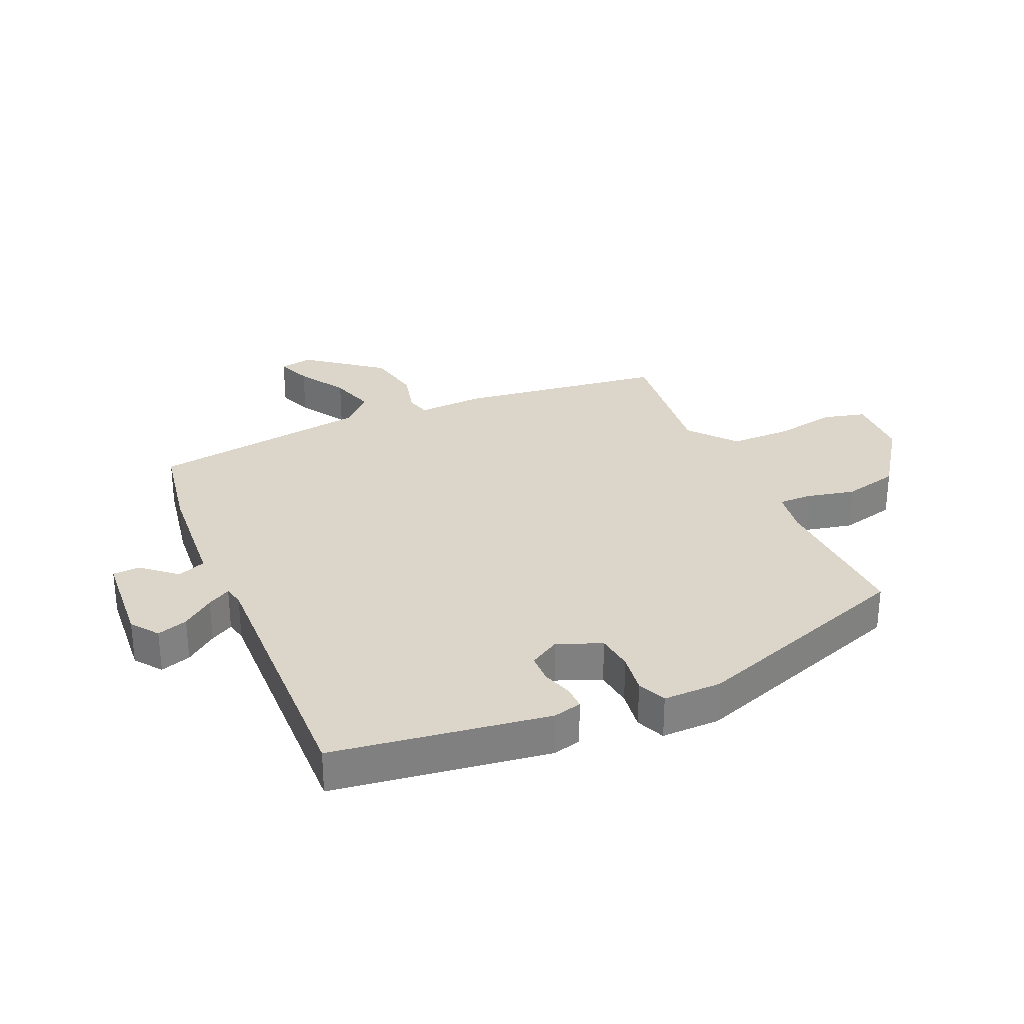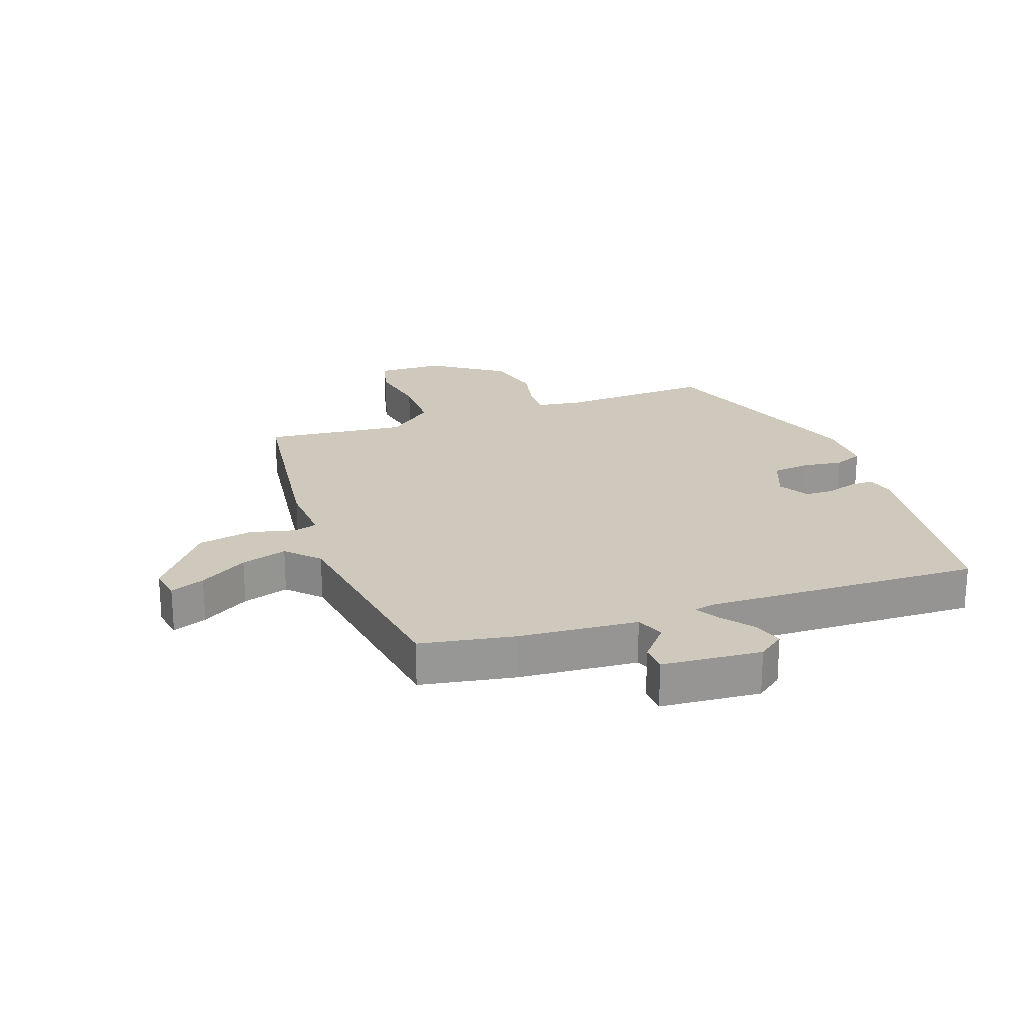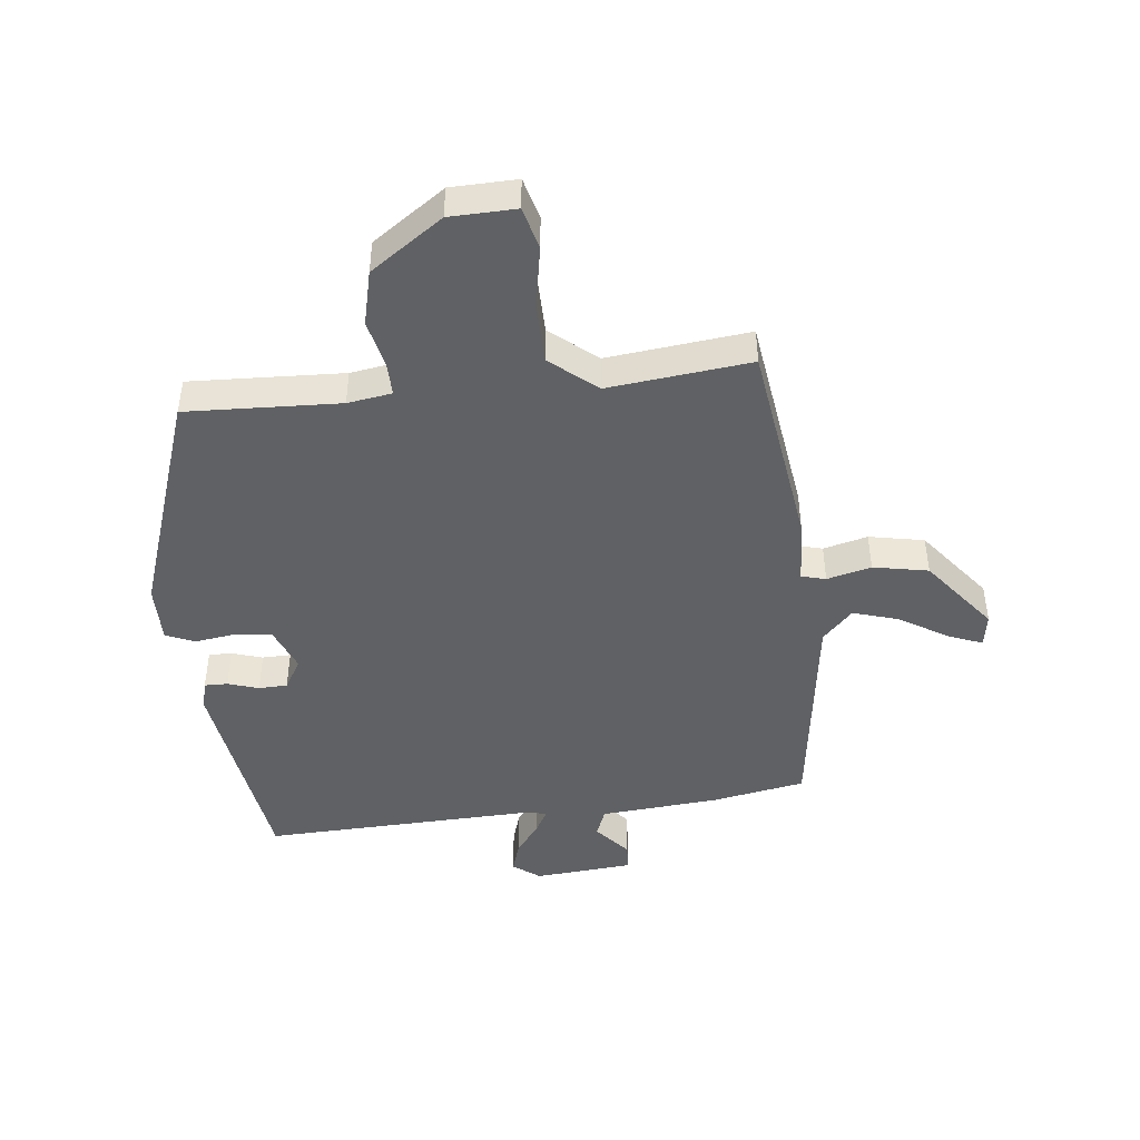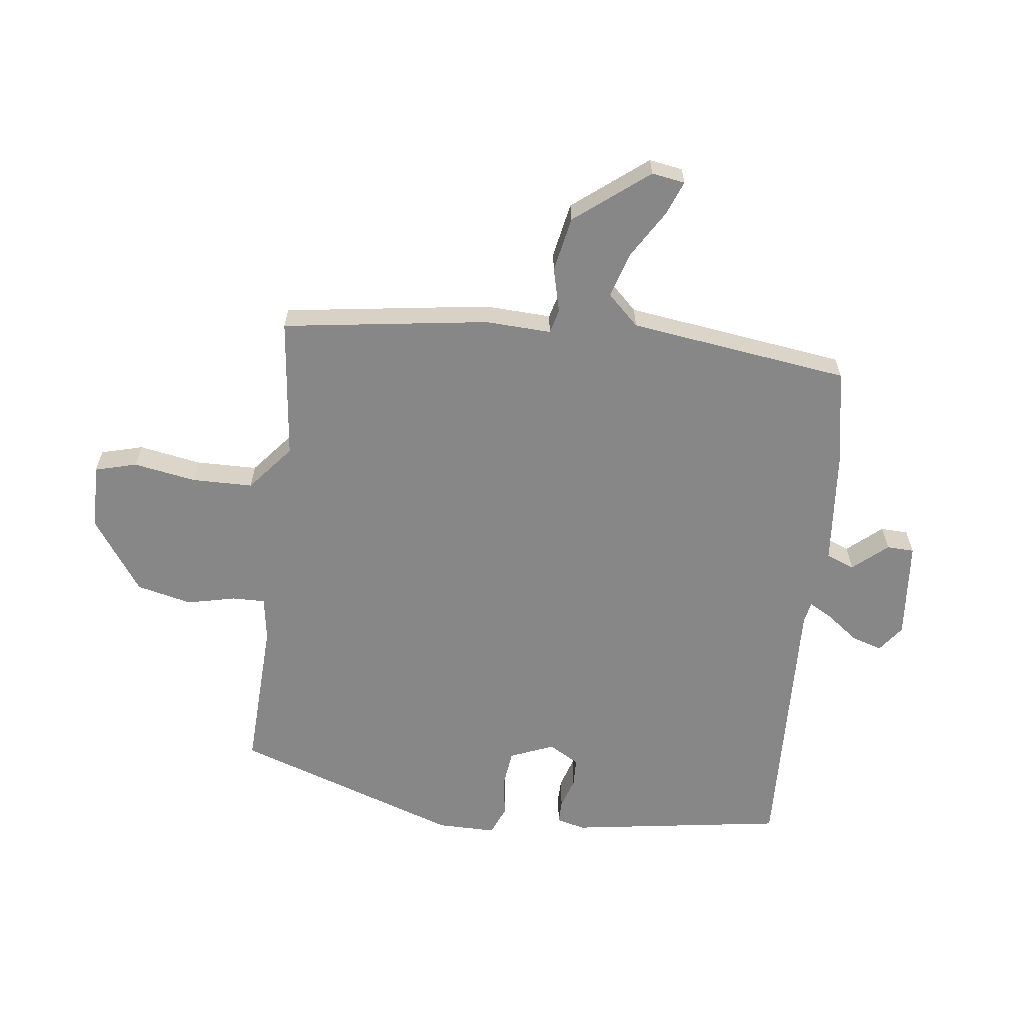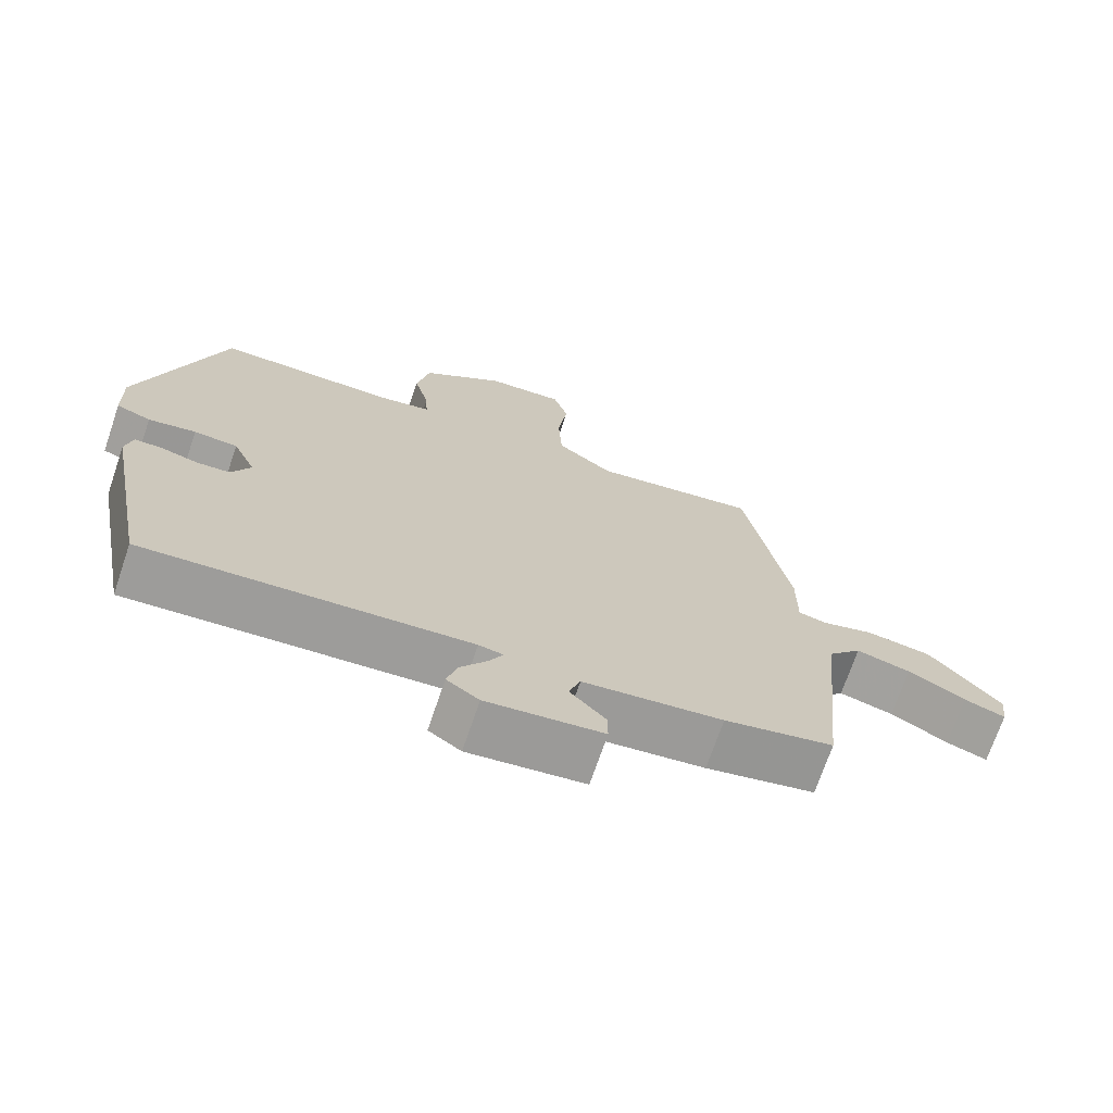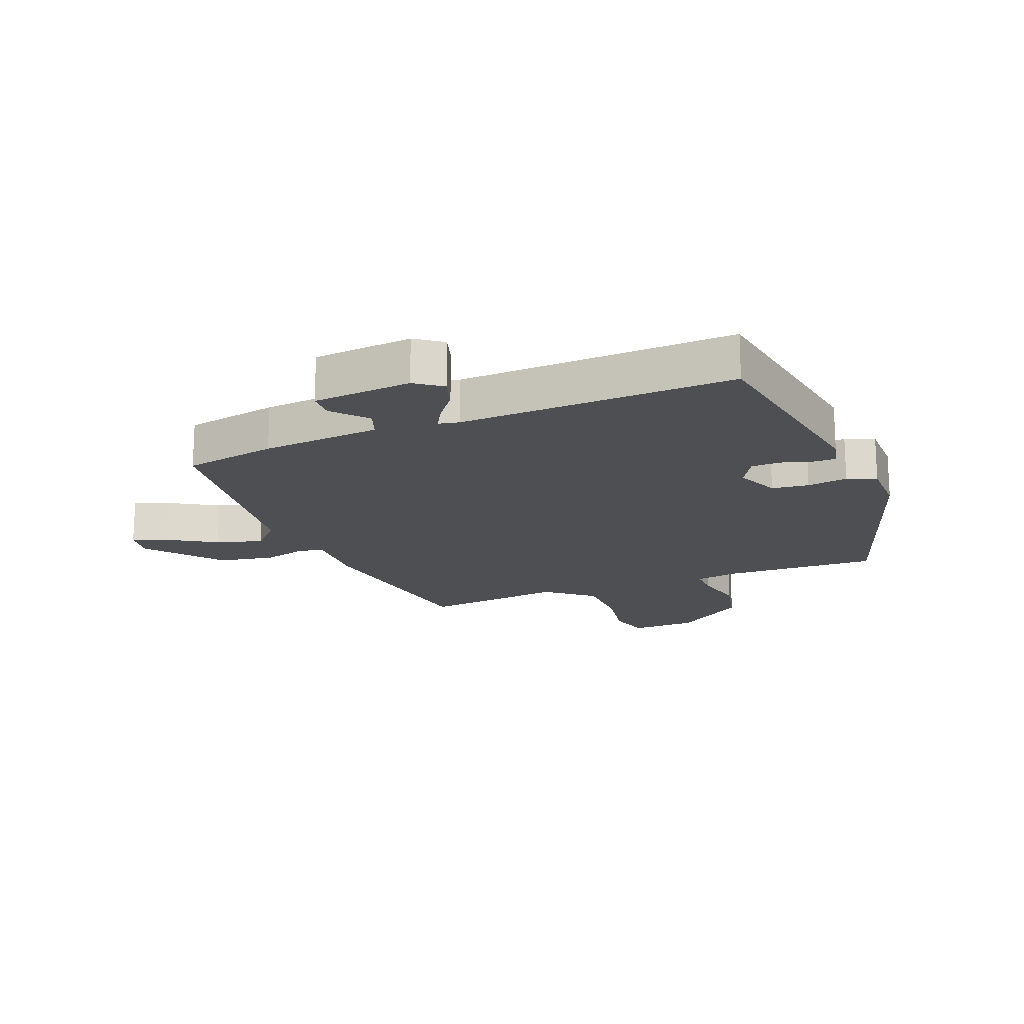
<metadata>
{"format":"obj","ext":"obj","renderer":"f3d","projection":"perspective","resolution":1024,"background":"white","views":[{"elev":30.1,"azim":-116.1,"up":"+Y"},{"elev":22.3,"azim":157.8,"up":"+Y"},{"elev":-45.6,"azim":4.1,"up":"+Y"},{"elev":-62.6,"azim":80.9,"up":"+Y"},{"elev":-71.3,"azim":-18.8,"up":"+Z"},{"elev":-17.7,"azim":-160.1,"up":"+Y"}]}
</metadata>
<code>
v -0.42 0.07 0.48
v -0.168 0.07 0.479
v -0.096 0.07 0.493
v -0.099 0.07 0.547
v -0.12 0.07 0.626
v -0.102 0.07 0.717
v 0.013 0.07 0.804
v 0.121 0.07 0.811
v 0.142 0.07 0.743
v 0.128 0.07 0.64
v 0.133 0.07 0.54
v 0.211 0.07 0.48
v 0.443 0.07 0.515
v 0.504 0.07 0.178
v 0.503 0.07 0.07
v 0.543 0.07 0.061
v 0.615 0.07 0.082
v 0.706 0.07 0.068
v 0.805 0.07 -0.049
v 0.798 0.07 -0.104
v 0.741 0.07 -0.084
v 0.661 0.07 -0.039
v 0.585 0.07 -0.019
v 0.538 0.07 -0.072
v 0.502 0.07 -0.435
v 0.35 0.07 -0.469
v 0.156 0.07 -0.493
v 0.14 0.07 -0.54
v 0.19 0.07 -0.594
v 0.19 0.07 -0.639
v 0.028 0.07 -0.659
v -0.017 0.07 -0.628
v -0.003 0.07 -0.577
v 0.034 0.07 -0.524
v 0.054 0.07 -0.485
v 0.02 0.07 -0.479
v -0.43 0.07 -0.512
v -0.496 0.07 -0.161
v -0.486 0.07 -0.114
v -0.448 0.07 -0.113
v -0.397 0.07 -0.127
v -0.35 0.07 -0.124
v -0.323 0.07 -0.073
v -0.355 0.07 -0.002
v -0.416 0.07 0.003
v -0.482 0.07 -0.009
v -0.53 0.07 0.009
v -0.533 0.07 0.105
v -0.42 0 0.48
v -0.168 0 0.479
v -0.096 0 0.493
v -0.099 0 0.547
v -0.12 0 0.626
v -0.102 0 0.717
v 0.013 0 0.804
v 0.121 0 0.811
v 0.142 0 0.743
v 0.128 0 0.64
v 0.133 0 0.54
v 0.211 0 0.48
v 0.443 0 0.515
v 0.504 0 0.178
v 0.503 0 0.07
v 0.543 0 0.061
v 0.615 0 0.082
v 0.706 0 0.068
v 0.805 0 -0.049
v 0.798 0 -0.104
v 0.741 0 -0.084
v 0.661 0 -0.039
v 0.585 0 -0.019
v 0.538 0 -0.072
v 0.502 0 -0.435
v 0.35 0 -0.469
v 0.156 0 -0.493
v 0.14 0 -0.54
v 0.19 0 -0.594
v 0.19 0 -0.639
v 0.028 0 -0.659
v -0.017 0 -0.628
v -0.003 0 -0.577
v 0.034 0 -0.524
v 0.054 0 -0.485
v 0.02 0 -0.479
v -0.43 0 -0.512
v -0.496 0 -0.161
v -0.486 0 -0.114
v -0.448 0 -0.113
v -0.397 0 -0.127
v -0.35 0 -0.124
v -0.323 0 -0.073
v -0.355 0 -0.002
v -0.416 0 0.003
v -0.482 0 -0.009
v -0.53 0 0.009
v -0.533 0 0.105
f 45 46 47 48
f 44 45 48 1
f 43 44 1 2
f 38 39 40 41
f 36 37 38 41
f 35 36 41 42
f 31 32 33 34
f 31 34 35
f 28 29 30 31
f 27 28 31 35
f 24 25 26 27
f 23 24 27 35
f 19 20 21 22
f 19 22 23
f 16 17 18 19
f 15 16 19 23
f 12 13 14 15
f 11 12 15
f 7 8 9 10
f 7 10 11
f 4 5 6 7
f 3 4 7 11
f 43 2 3
f 43 3 11 15
f 35 42 43
f 15 23 35 43
f 96 95 94 93
f 49 96 93 92
f 50 49 92 91
f 89 88 87 86
f 89 86 85 84
f 90 89 84 83
f 82 81 80 79
f 83 82 79
f 79 78 77 76
f 83 79 76 75
f 75 74 73 72
f 83 75 72 71
f 70 69 68 67
f 71 70 67
f 67 66 65 64
f 71 67 64 63
f 63 62 61 60
f 63 60 59
f 58 57 56 55
f 59 58 55
f 55 54 53 52
f 59 55 52 51
f 51 50 91
f 63 59 51 91
f 91 90 83
f 91 83 71 63
f 1 49 50 2
f 2 50 51 3
f 3 51 52 4
f 4 52 53 5
f 5 53 54 6
f 6 54 55 7
f 7 55 56 8
f 8 56 57 9
f 9 57 58 10
f 10 58 59 11
f 11 59 60 12
f 12 60 61 13
f 13 61 62 14
f 14 62 63 15
f 15 63 64 16
f 16 64 65 17
f 17 65 66 18
f 18 66 67 19
f 19 67 68 20
f 20 68 69 21
f 21 69 70 22
f 22 70 71 23
f 23 71 72 24
f 24 72 73 25
f 25 73 74 26
f 26 74 75 27
f 27 75 76 28
f 28 76 77 29
f 29 77 78 30
f 30 78 79 31
f 31 79 80 32
f 32 80 81 33
f 33 81 82 34
f 34 82 83 35
f 35 83 84 36
f 36 84 85 37
f 37 85 86 38
f 38 86 87 39
f 39 87 88 40
f 40 88 89 41
f 41 89 90 42
f 42 90 91 43
f 43 91 92 44
f 44 92 93 45
f 45 93 94 46
f 46 94 95 47
f 47 95 96 48
f 48 96 49 1

</code>
